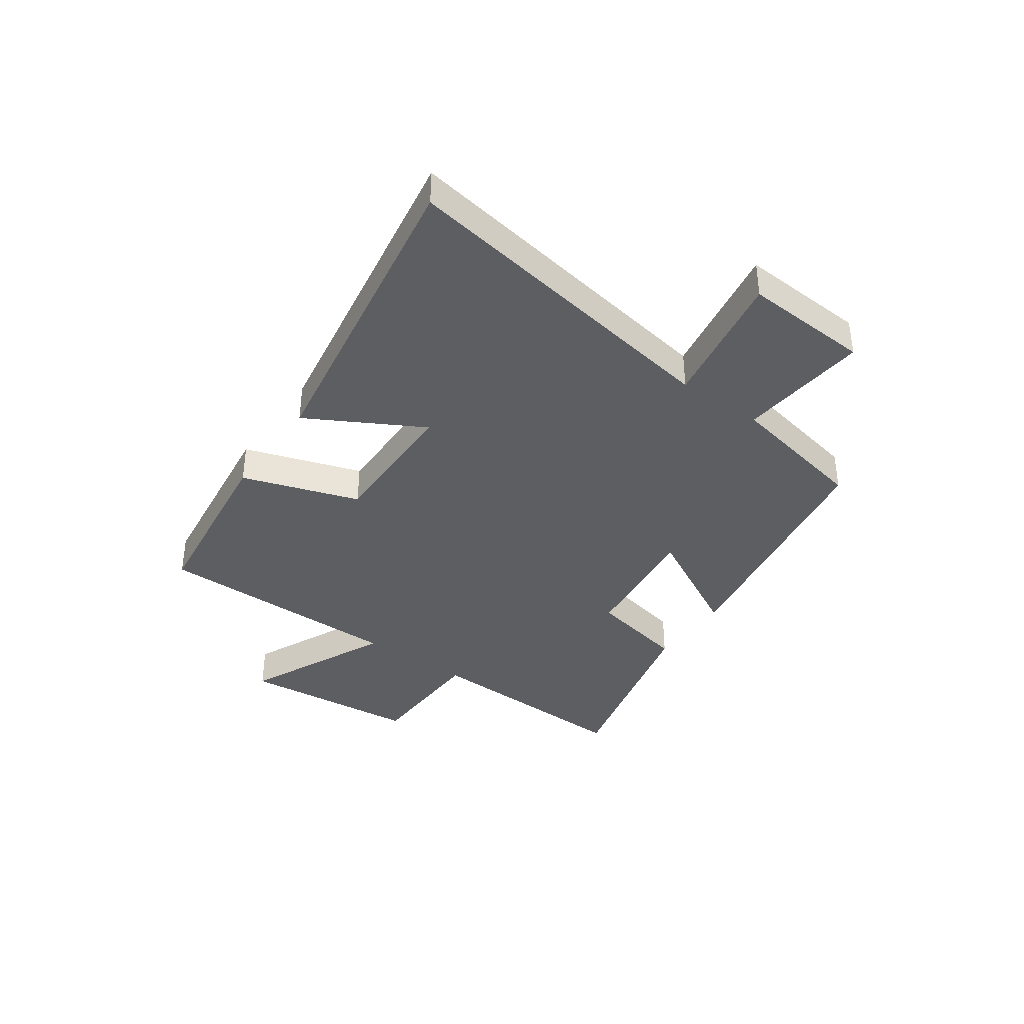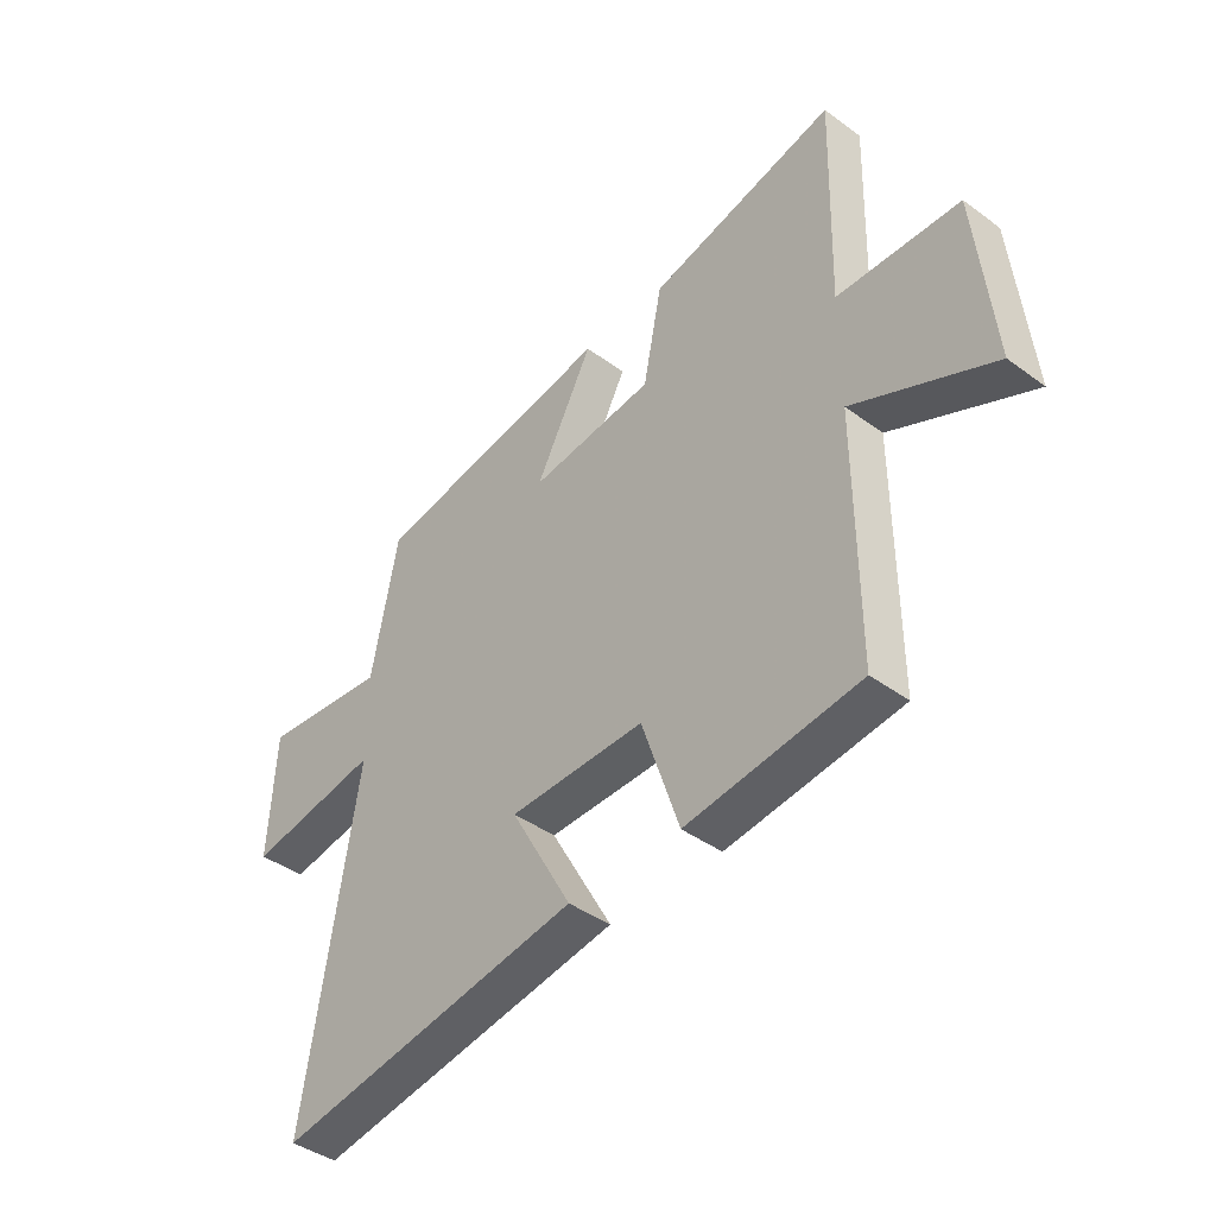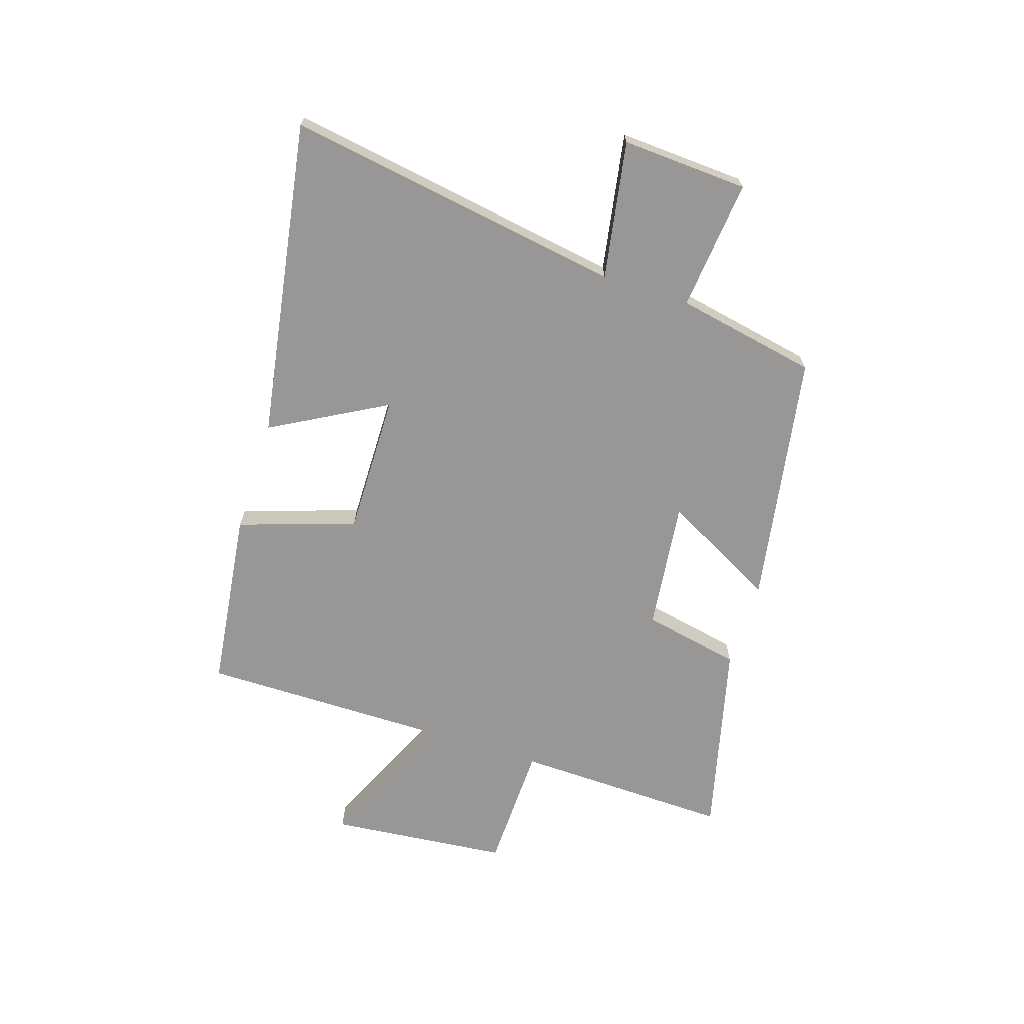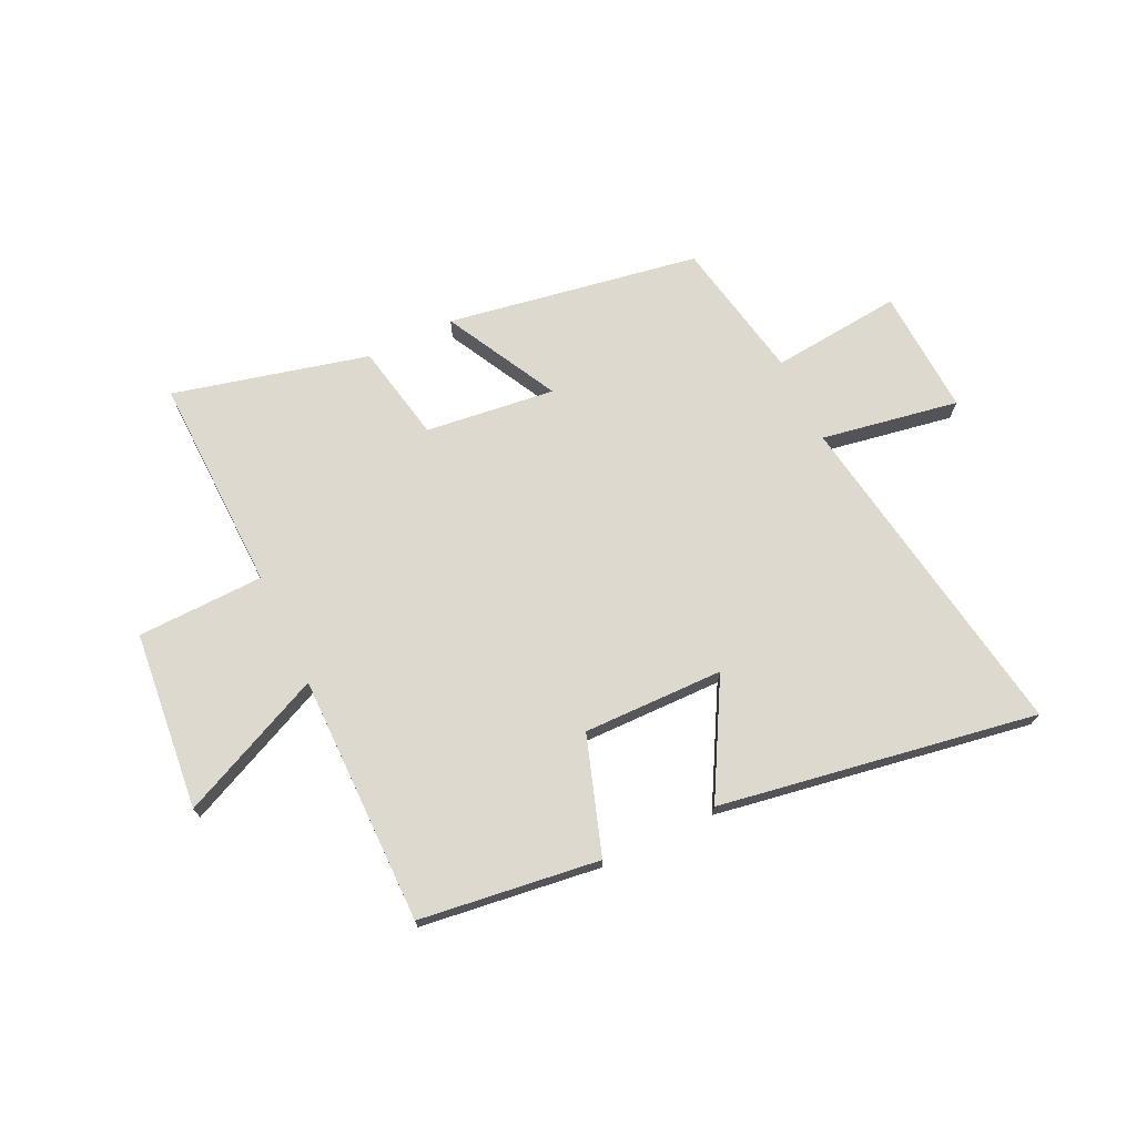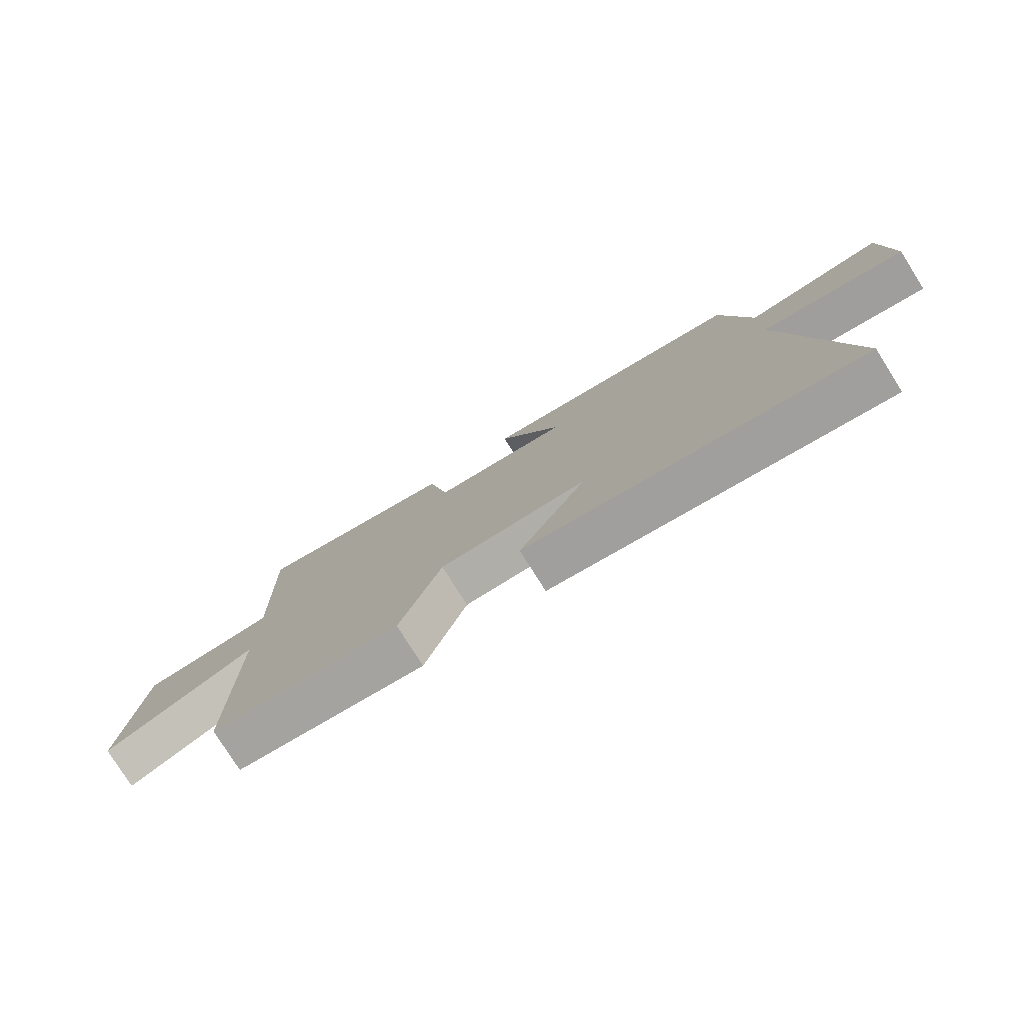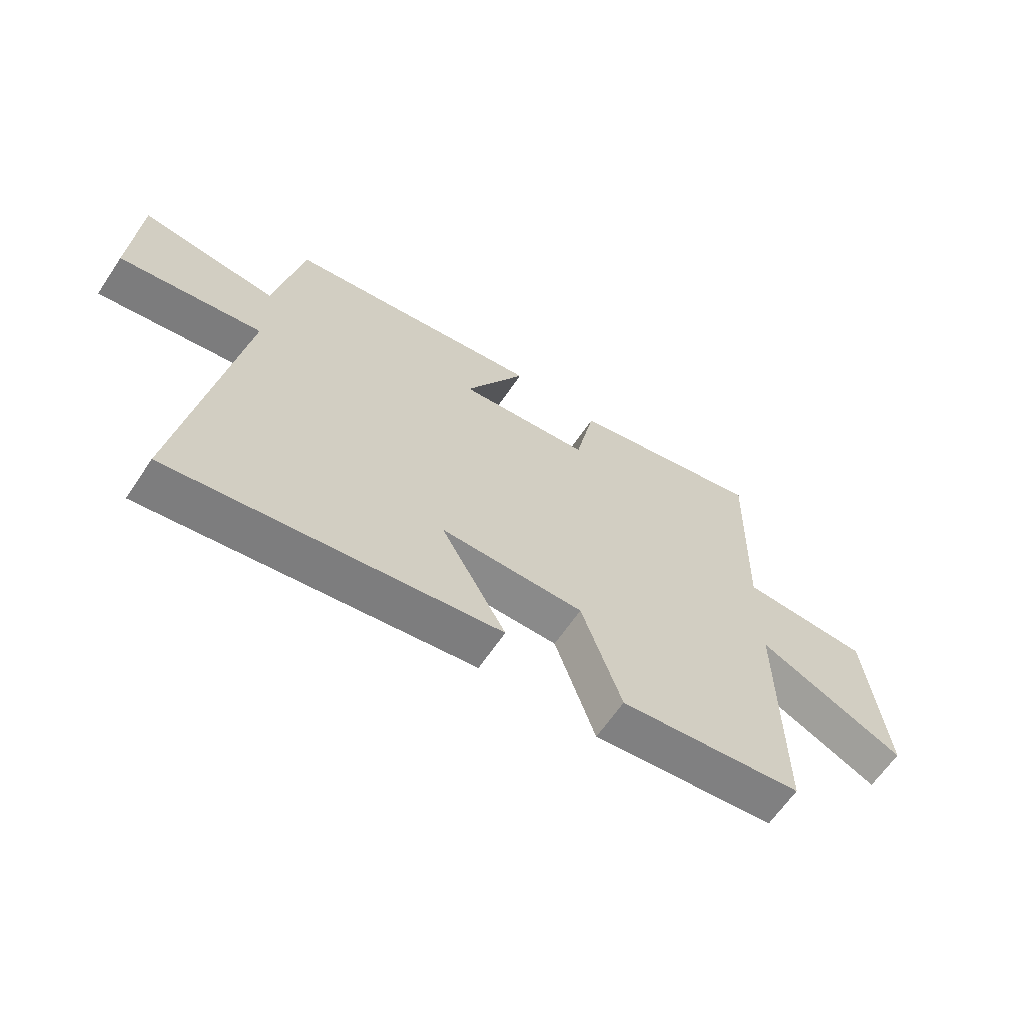
<metadata>
{"format":"obj","ext":"obj","renderer":"f3d","projection":"perspective","resolution":1024,"background":"white","views":[{"elev":-38.5,"azim":-125.5,"up":"+Y"},{"elev":-41.6,"azim":48.4,"up":"+Z"},{"elev":-68.2,"azim":-107.9,"up":"+Y"},{"elev":71.6,"azim":154.5,"up":"+Y"},{"elev":-78.1,"azim":-147.9,"up":"+Z"},{"elev":-64.0,"azim":-34.0,"up":"+Z"}]}
</metadata>
<code>
v -0.451 0.07 0.423
v 0.001 0.07 0.5
v -0.106 0.07 0.297
v 0.126 0.07 0.325
v 0.161 0.07 0.5
v 0.51 0.07 0.586
v 0.5 0.07 0.198
v 0.728 0.07 0.192
v 0.76 0.07 -0.128
v 0.5 0.07 -0.01
v 0.502 0.07 -0.458
v 0.18 0.07 -0.5
v 0.11 0.07 -0.291
v -0.142 0.07 -0.295
v -0.028 0.07 -0.5
v -0.597 0.07 -0.595
v -0.5 0.07 0.01
v -0.746 0.07 -0.033
v -0.734 0.07 0.193
v -0.5 0.07 0.17
v -0.451 0 0.423
v 0.001 0 0.5
v -0.106 0 0.297
v 0.126 0 0.325
v 0.161 0 0.5
v 0.51 0 0.586
v 0.5 0 0.198
v 0.728 0 0.192
v 0.76 0 -0.128
v 0.5 0 -0.01
v 0.502 0 -0.458
v 0.18 0 -0.5
v 0.11 0 -0.291
v -0.142 0 -0.295
v -0.028 0 -0.5
v -0.597 0 -0.595
v -0.5 0 0.01
v -0.746 0 -0.033
v -0.734 0 0.193
v -0.5 0 0.17
f 17 18 19 20
f 1 2 3
f 20 1 3
f 17 20 3
f 14 15 16 17
f 17 3 4
f 14 17 4
f 13 14 4
f 13 4 5
f 12 13 5
f 11 12 5
f 10 11 5
f 7 8 9 10
f 7 10 5
f 5 6 7
f 40 39 38 37
f 23 22 21
f 23 21 40
f 23 40 37
f 37 36 35 34
f 24 23 37
f 24 37 34
f 24 34 33
f 25 24 33
f 25 33 32
f 25 32 31
f 25 31 30
f 30 29 28 27
f 25 30 27
f 27 26 25
f 1 21 22 2
f 2 22 23 3
f 3 23 24 4
f 4 24 25 5
f 5 25 26 6
f 6 26 27 7
f 7 27 28 8
f 8 28 29 9
f 9 29 30 10
f 10 30 31 11
f 11 31 32 12
f 12 32 33 13
f 13 33 34 14
f 14 34 35 15
f 15 35 36 16
f 16 36 37 17
f 17 37 38 18
f 18 38 39 19
f 19 39 40 20
f 20 40 21 1

</code>
